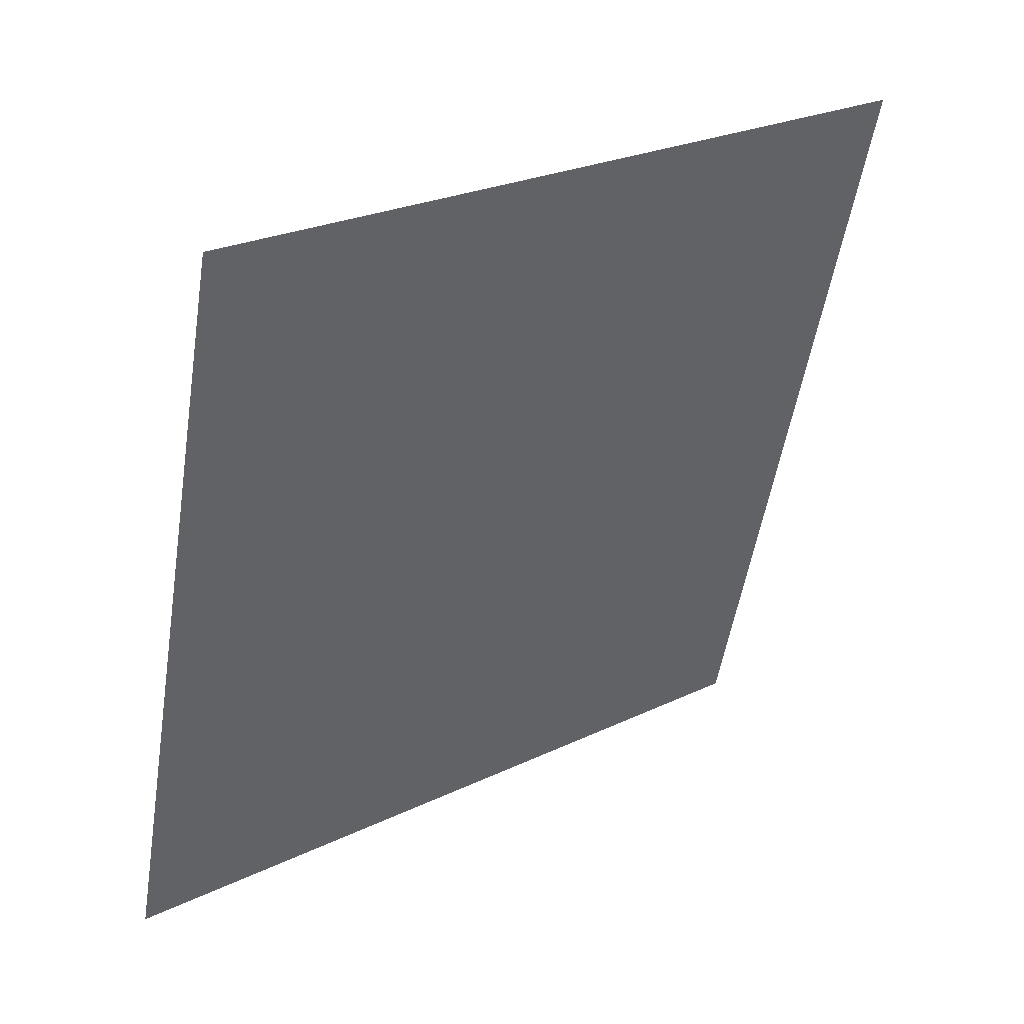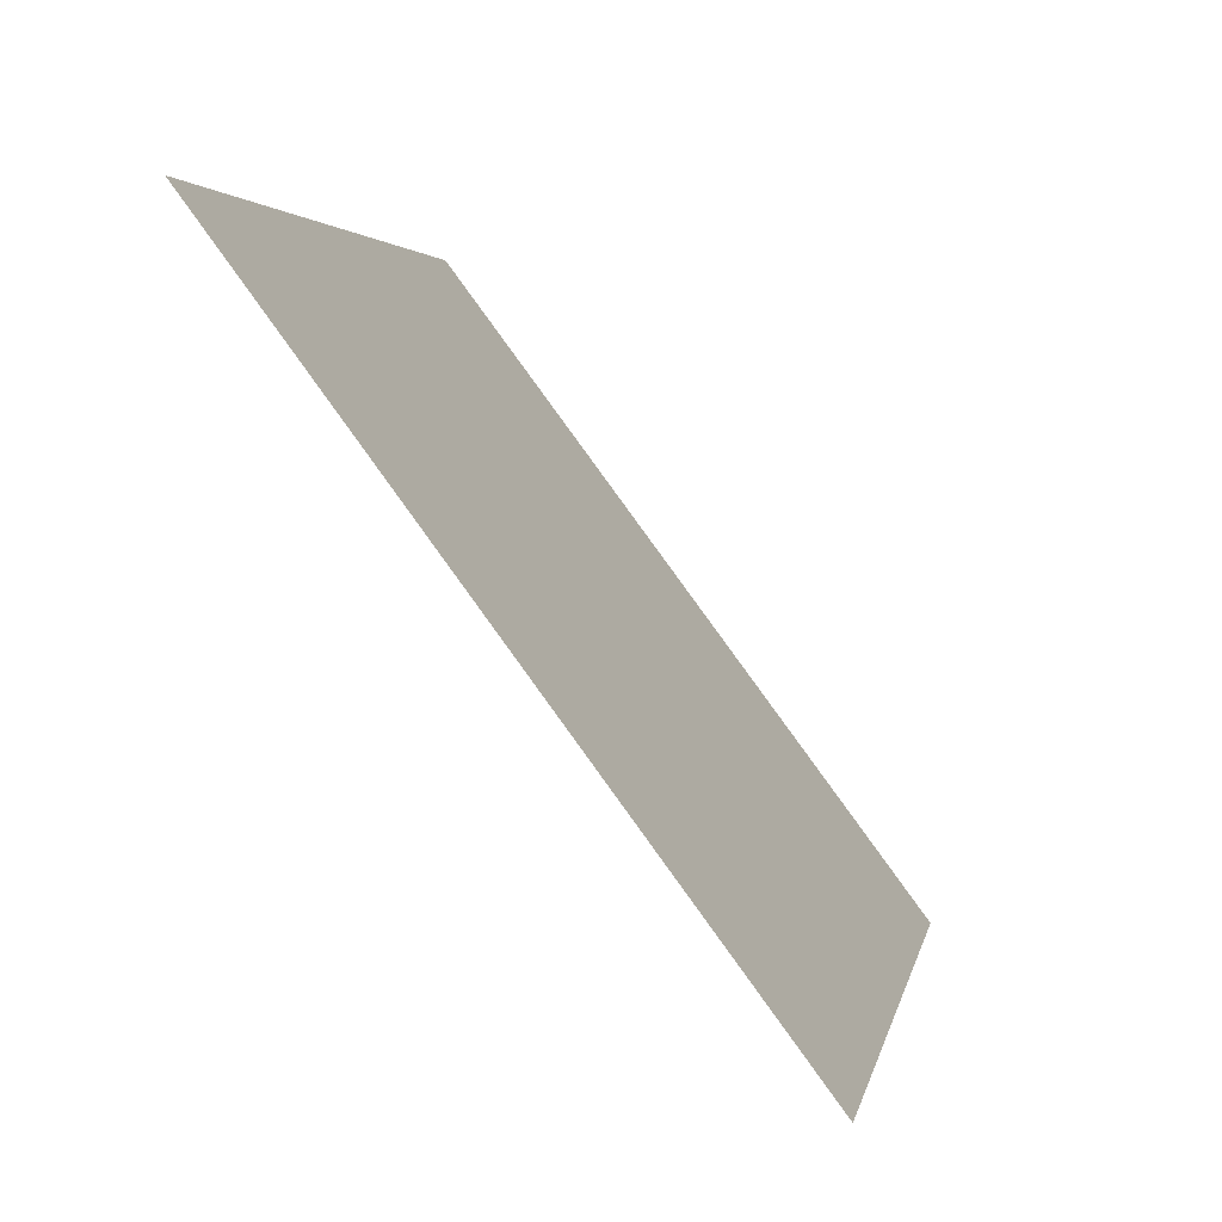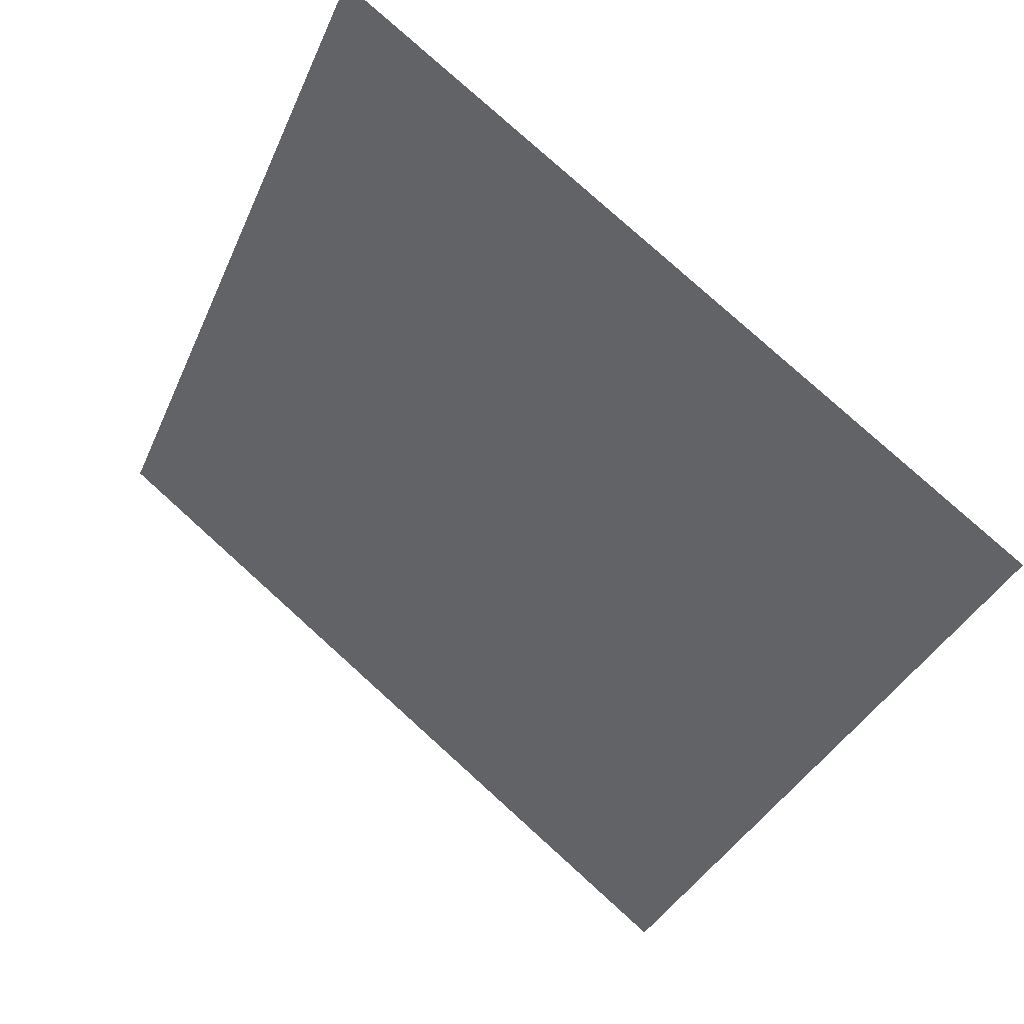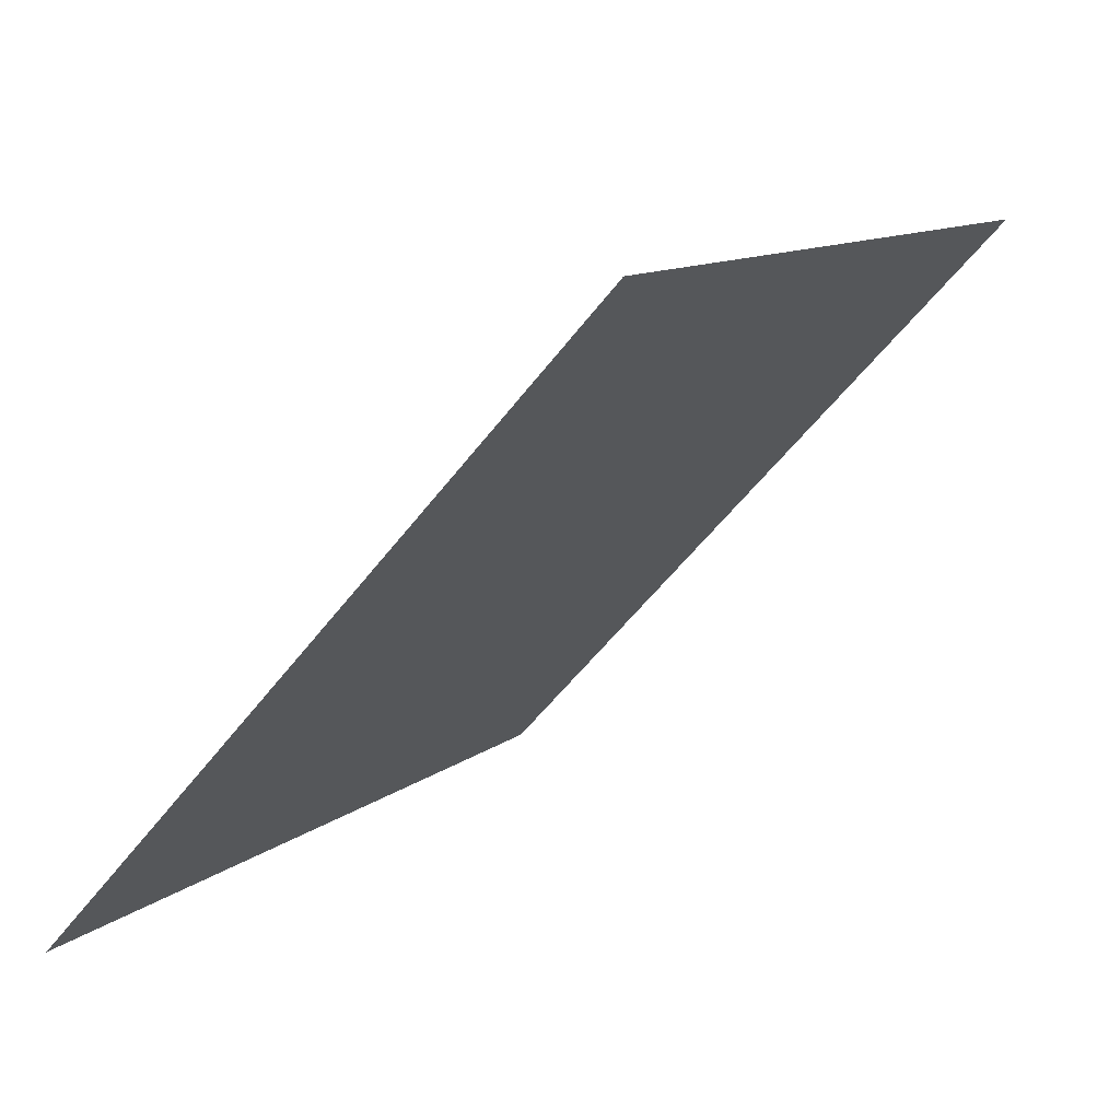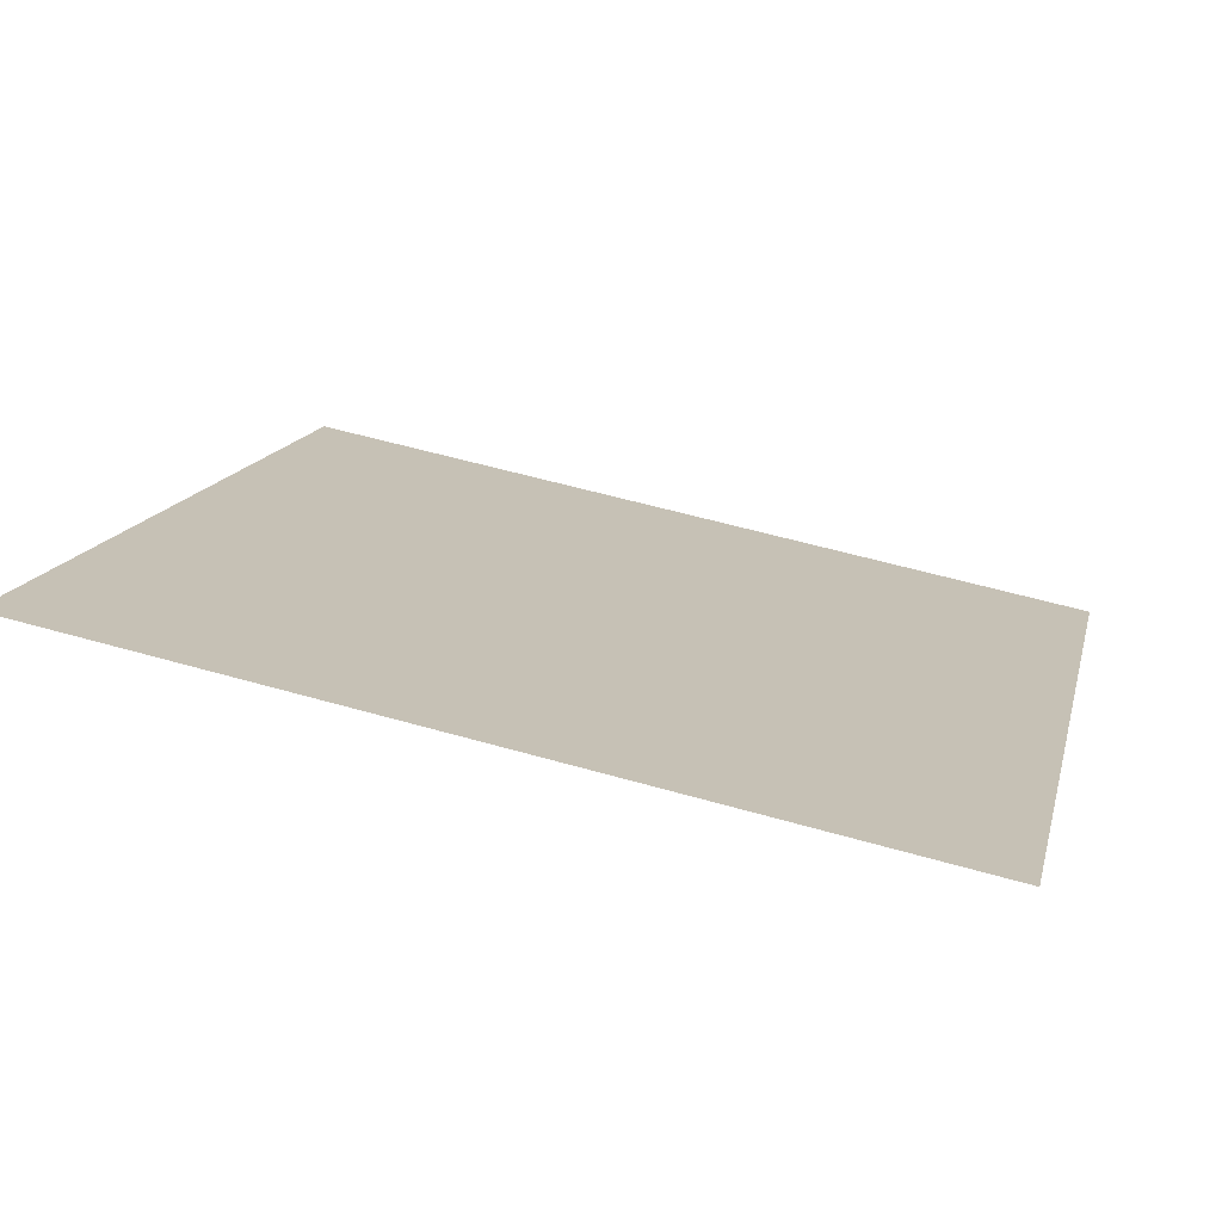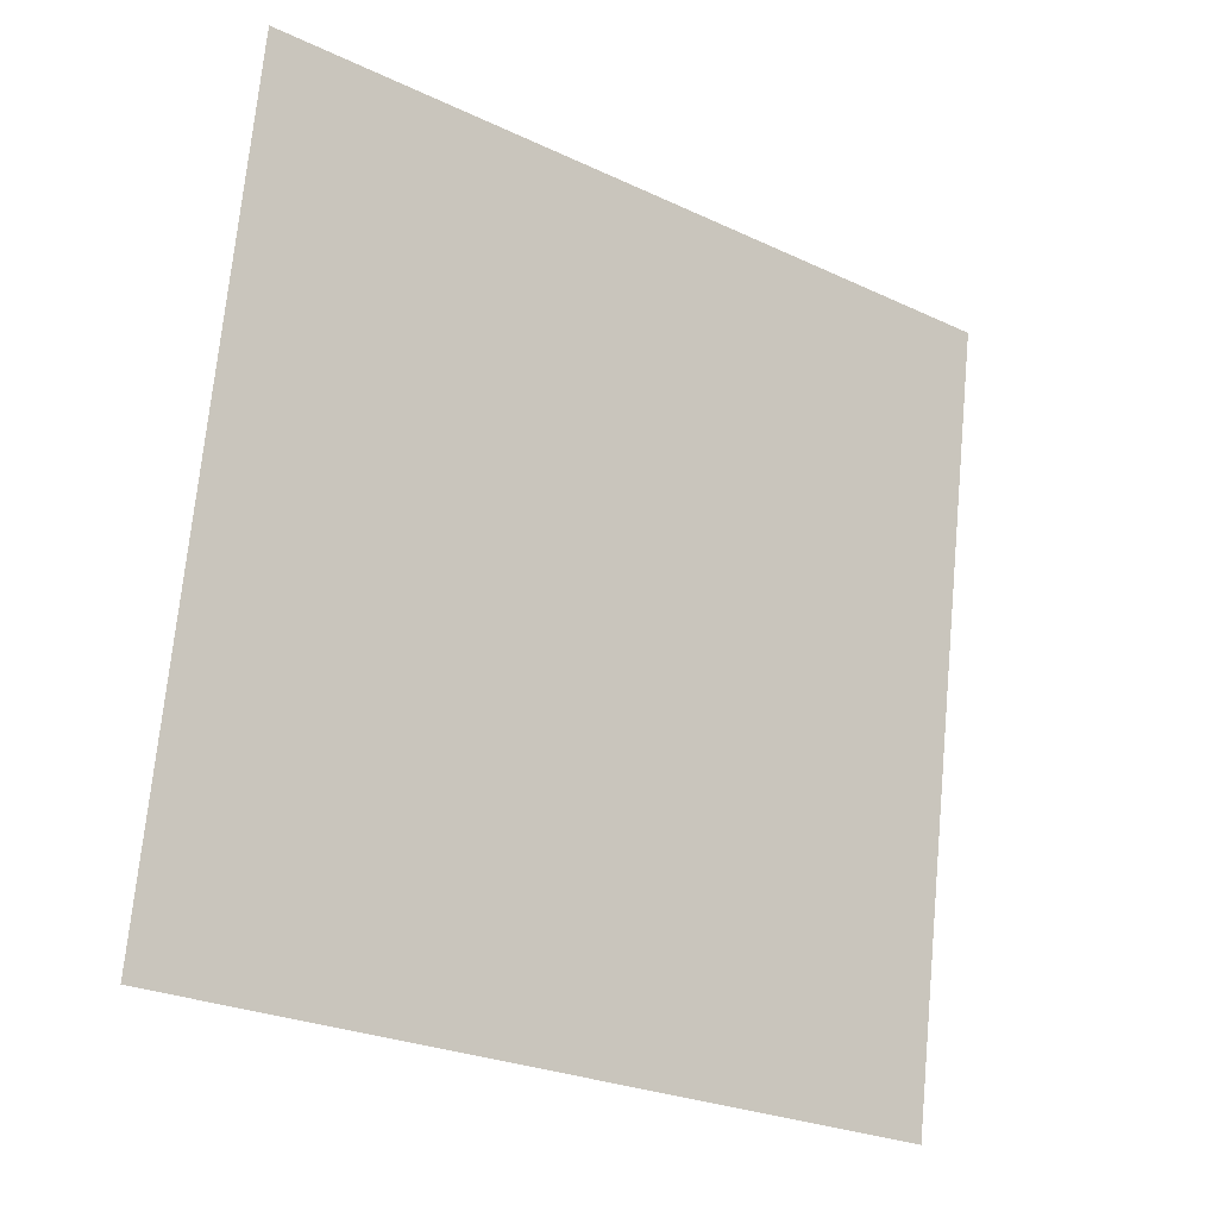
<metadata>
{"format":"obj","ext":"obj","renderer":"f3d","projection":"perspective","resolution":1024,"background":"white","views":[{"elev":-51.9,"azim":-98.6,"up":"+Y"},{"elev":3.7,"azim":-80.9,"up":"+Z"},{"elev":-37.2,"azim":69.2,"up":"+Y"},{"elev":-55.2,"azim":52.2,"up":"+Z"},{"elev":51.9,"azim":17.1,"up":"+Y"},{"elev":70.7,"azim":96.0,"up":"+Y"}]}
</metadata>
<code>
v -0.02419 0.8494 0.5915
v -0.03075 0.8496 0.5915
v -0.03063 0.8535 0.5968
v -0.02407 0.8534 0.5967
f 4 3 2 1

</code>
